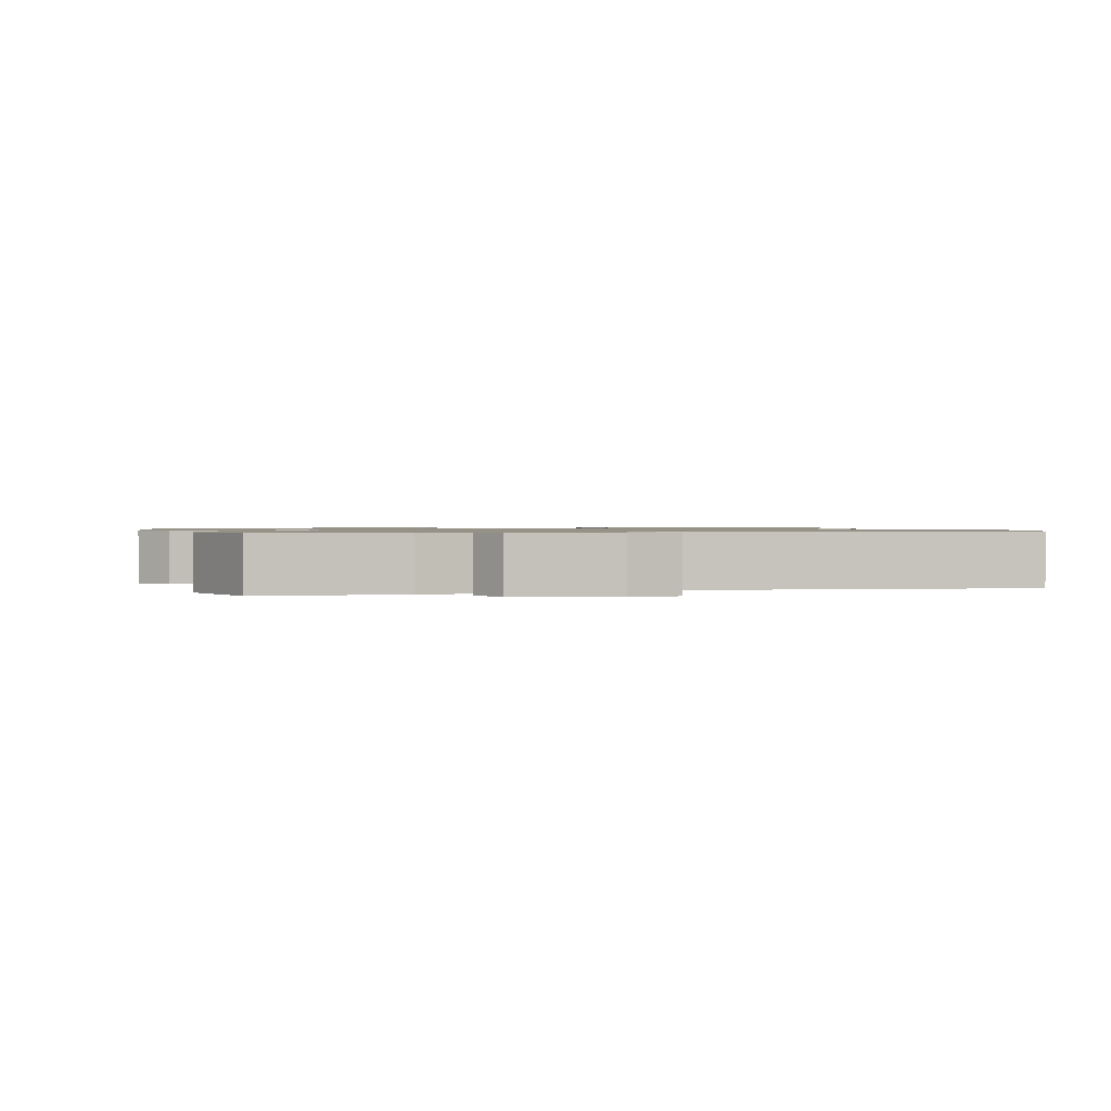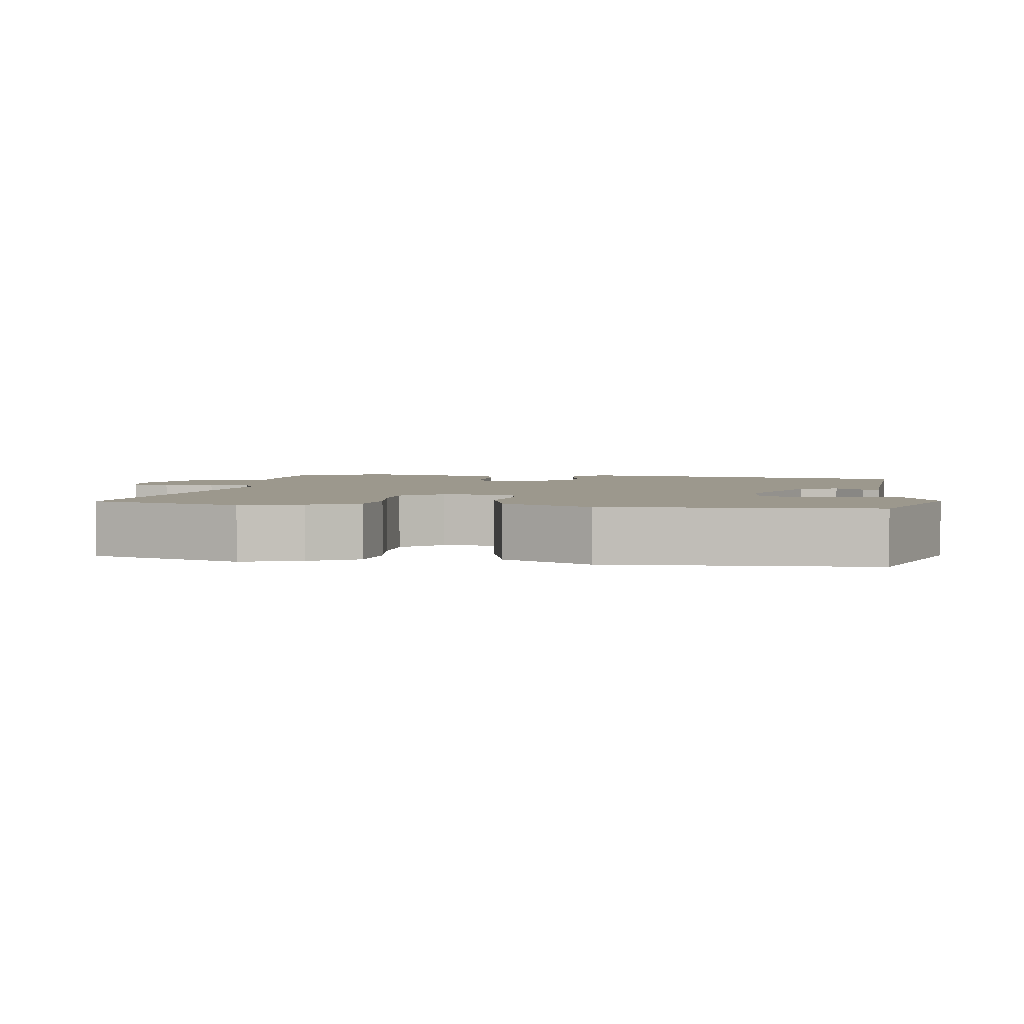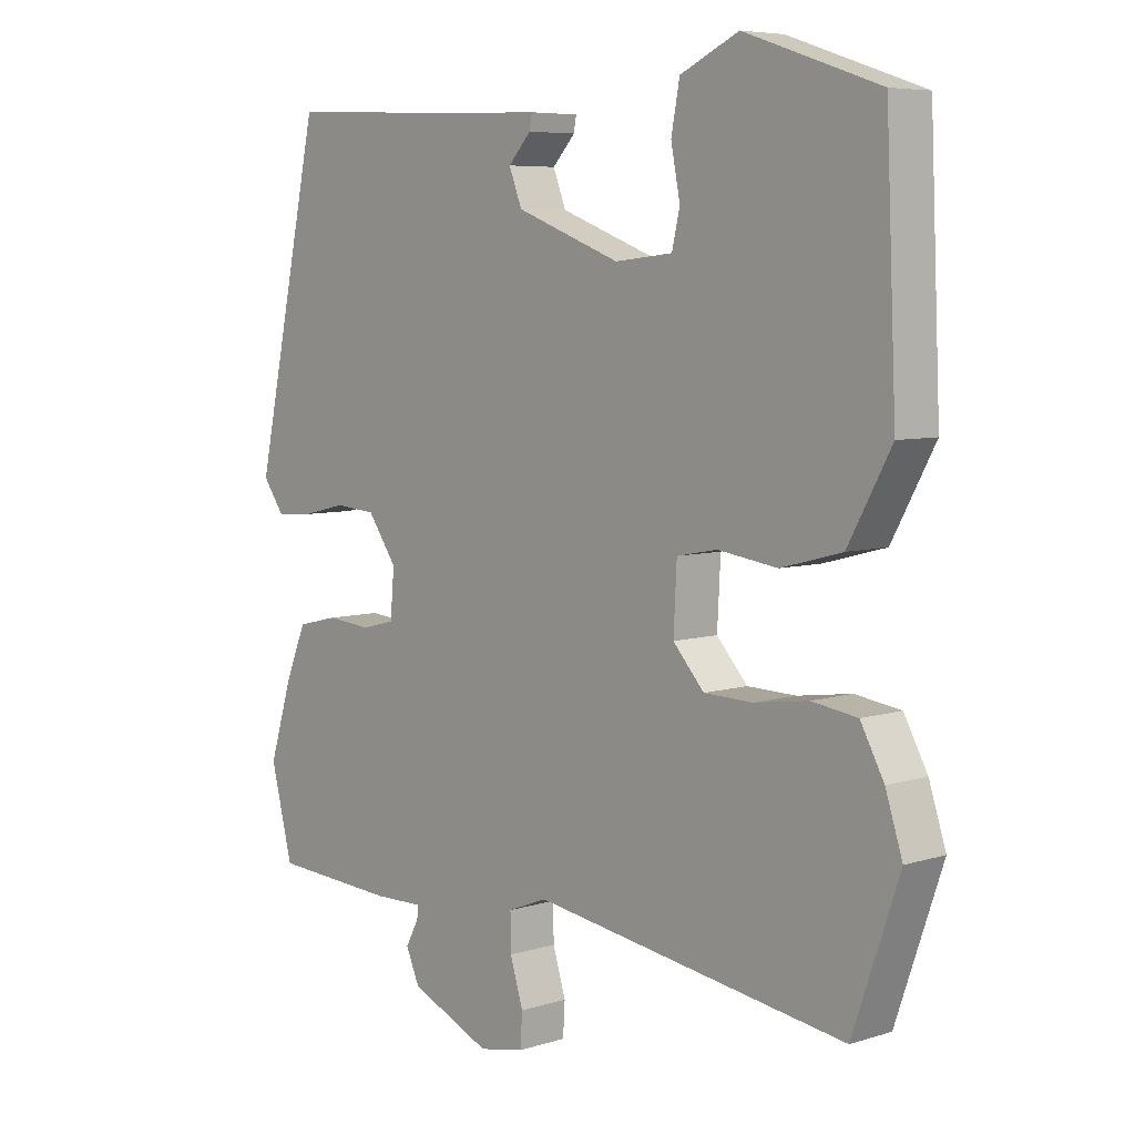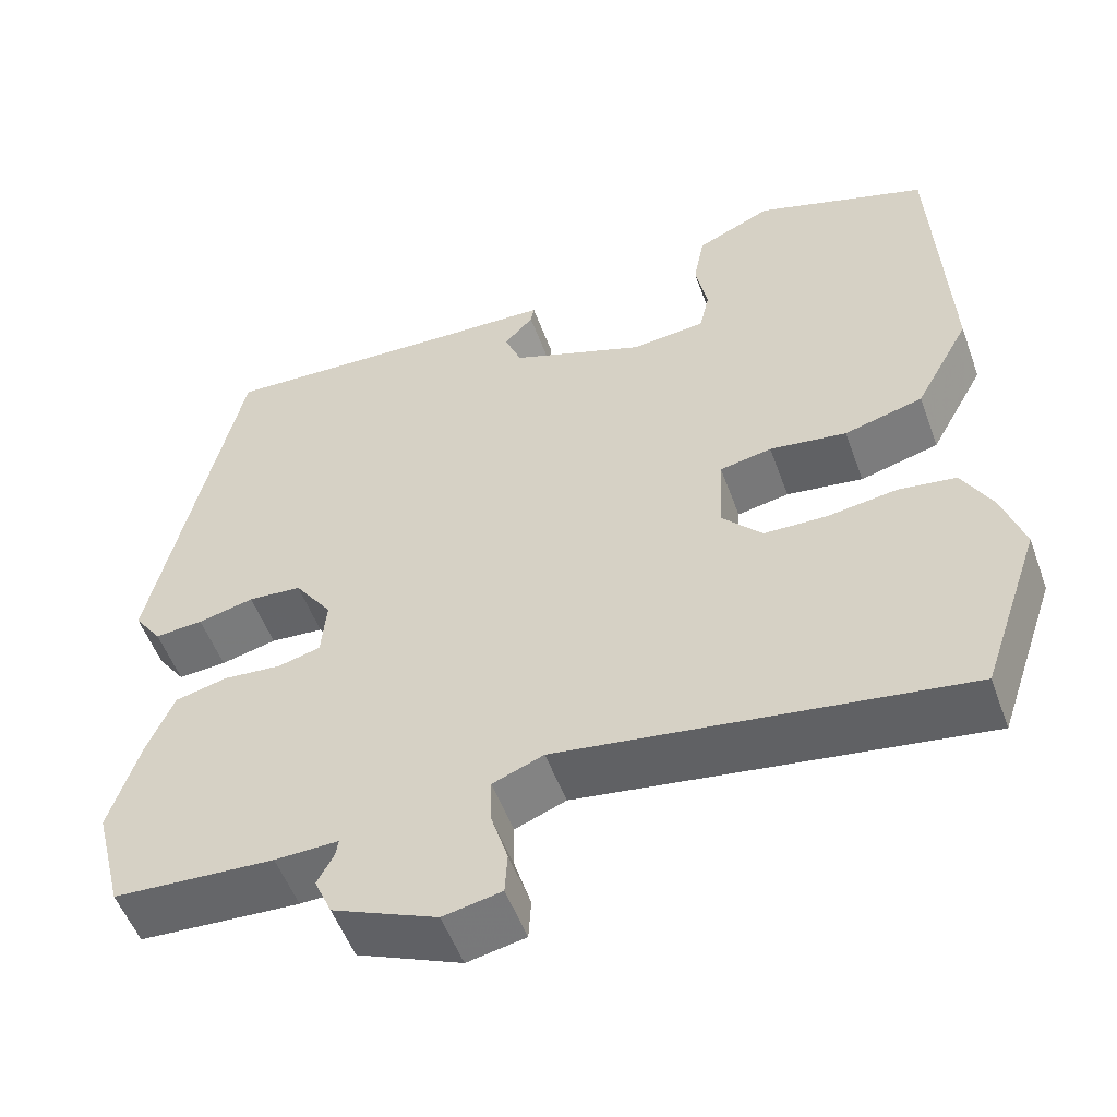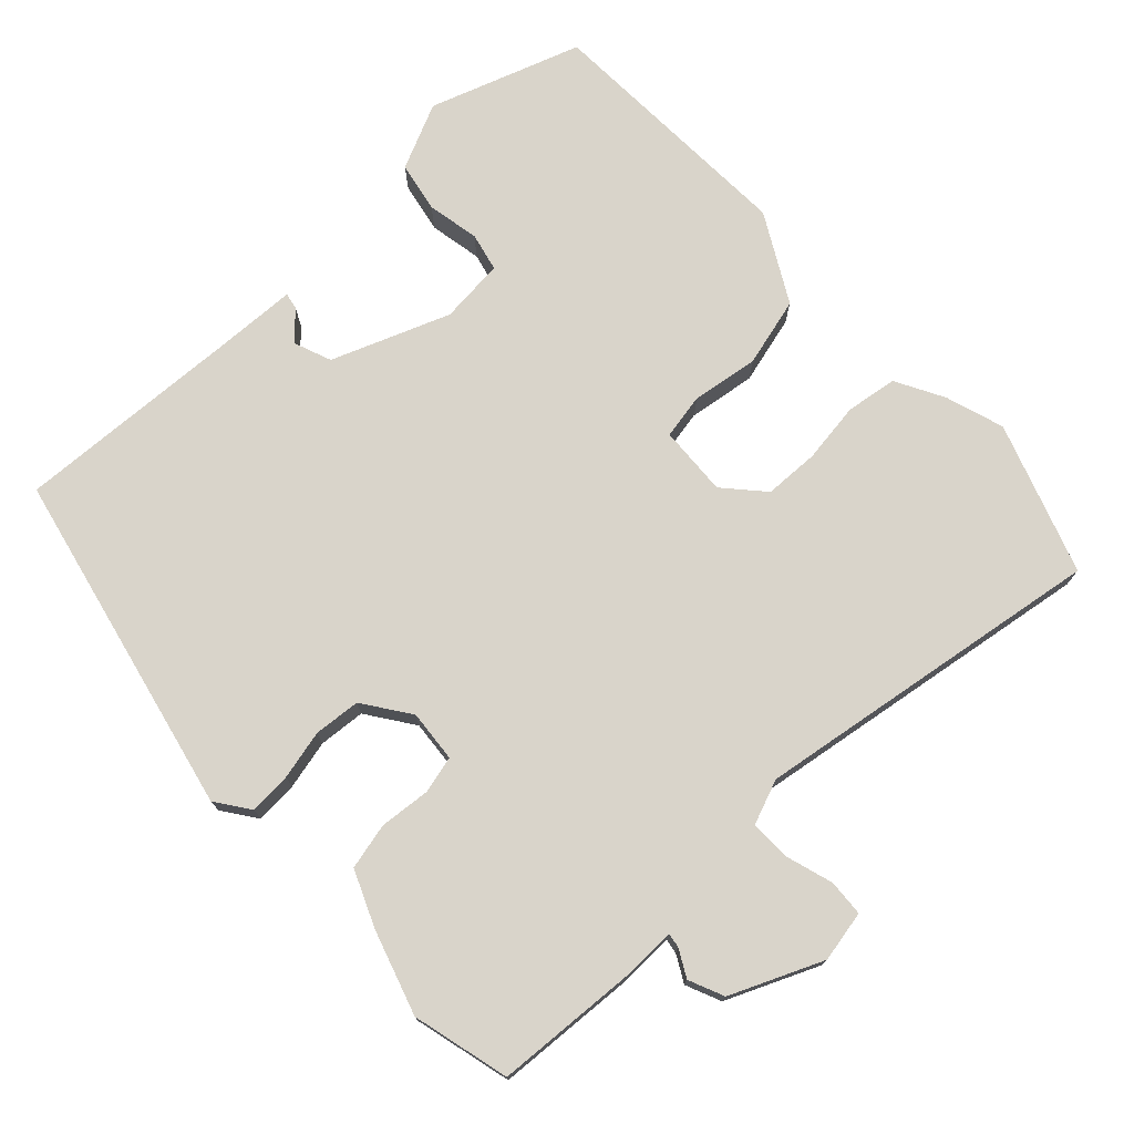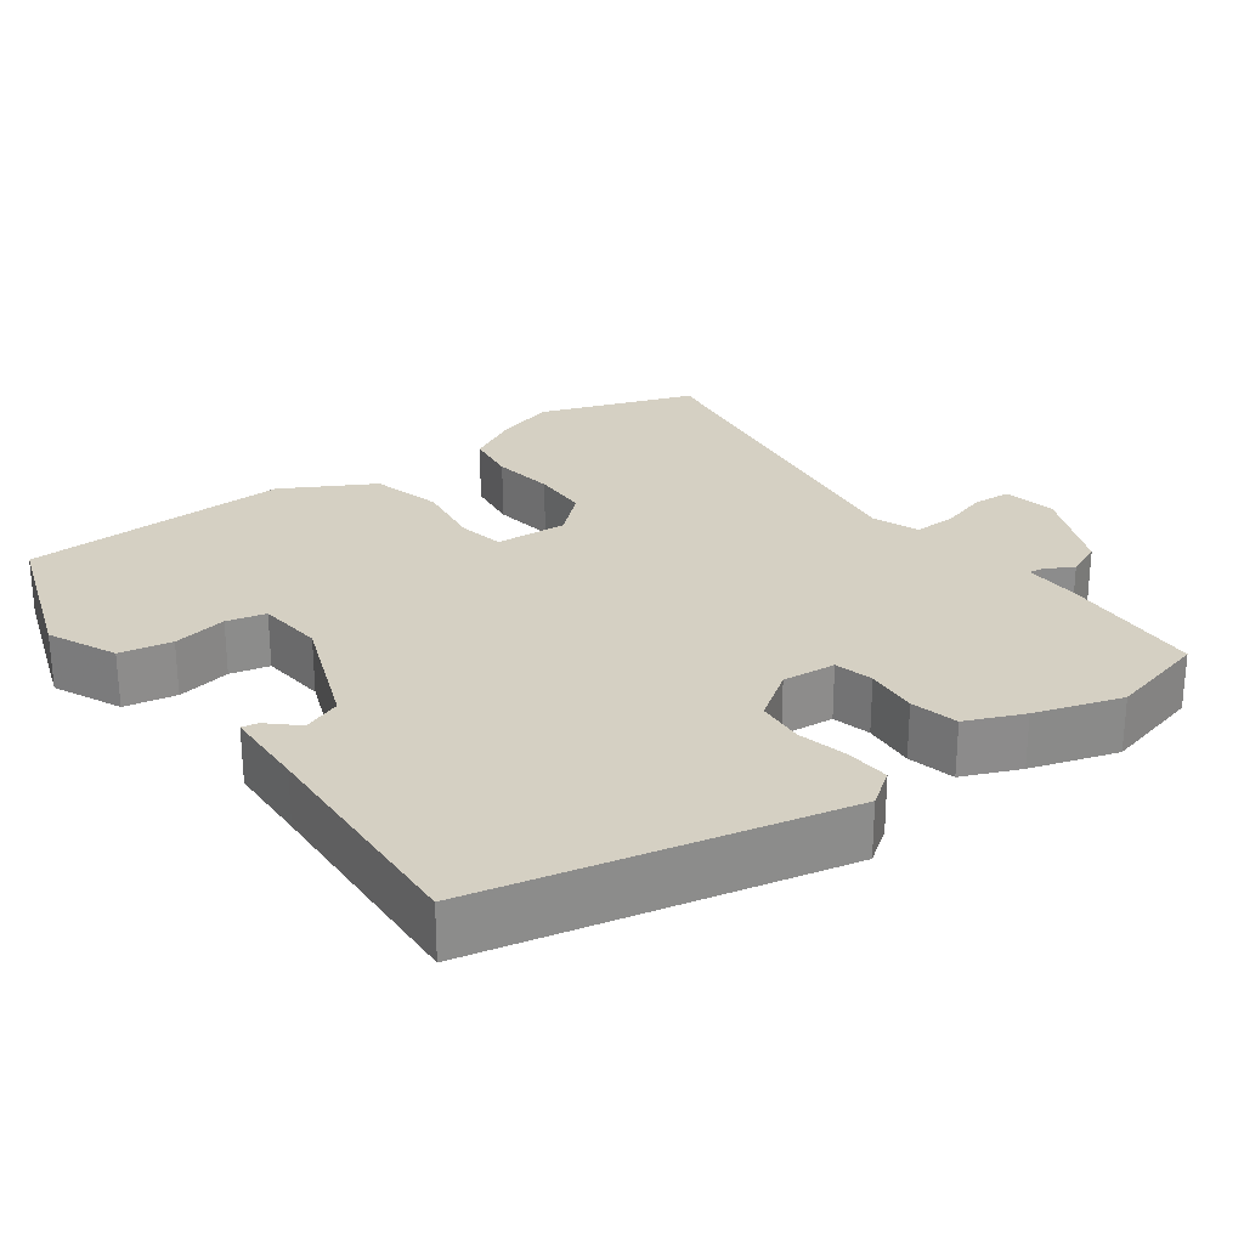
<metadata>
{"format":"obj","ext":"obj","renderer":"f3d","projection":"perspective","resolution":1024,"background":"white","views":[{"elev":1.0,"azim":161.8,"up":"+Y"},{"elev":3.0,"azim":-81.5,"up":"+Y"},{"elev":6.4,"azim":-132.6,"up":"+Z"},{"elev":-53.3,"azim":-160.1,"up":"+Z"},{"elev":74.8,"azim":137.0,"up":"+Y"},{"elev":26.2,"azim":54.0,"up":"+Y"}]}
</metadata>
<code>
v 0.534 0.07 -0.369
v 0.5 0.07 -0.502
v 0.307 0.07 -0.513
v 0.231 0.07 -0.511
v 0.234 0.07 -0.531
v 0.254 0.07 -0.568
v 0.233 0.07 -0.616
v 0.108 0.07 -0.67
v 0.038 0.07 -0.656
v 0.035 0.07 -0.606
v 0.055 0.07 -0.541
v 0.056 0.07 -0.486
v -0.005 0.07 -0.462
v -0.488 0.07 -0.534
v -0.559 0.07 -0.328
v -0.533 0.07 -0.248
v -0.497 0.07 -0.182
v -0.427 0.07 -0.172
v -0.344 0.07 -0.184
v -0.269 0.07 -0.182
v -0.221 0.07 -0.129
v -0.226 0.07 -0.033
v -0.288 0.07 -0.021
v -0.38 0.07 -0.034
v -0.474 0.07 -0.009
v -0.54 0.07 0.111
v -0.524 0.07 0.467
v -0.317 0.07 0.537
v -0.227 0.07 0.495
v -0.214 0.07 0.426
v -0.228 0.07 0.354
v -0.216 0.07 0.302
v -0.127 0.07 0.293
v 0.034 0.07 0.354
v 0.054 0.07 0.405
v 0.019 0.07 0.443
v 0.015 0.07 0.465
v 0.128 0.07 0.469
v 0.44 0.07 0.483
v 0.543 0.07 0.01
v 0.51 0.07 -0.036
v 0.452 0.07 -0.032
v 0.385 0.07 -0.016
v 0.321 0.07 -0.021
v 0.276 0.07 -0.085
v 0.282 0.07 -0.156
v 0.333 0.07 -0.169
v 0.403 0.07 -0.163
v 0.466 0.07 -0.178
v 0.498 0.07 -0.254
v 0.534 0 -0.369
v 0.5 0 -0.502
v 0.307 0 -0.513
v 0.231 0 -0.511
v 0.234 0 -0.531
v 0.254 0 -0.568
v 0.233 0 -0.616
v 0.108 0 -0.67
v 0.038 0 -0.656
v 0.035 0 -0.606
v 0.055 0 -0.541
v 0.056 0 -0.486
v -0.005 0 -0.462
v -0.488 0 -0.534
v -0.559 0 -0.328
v -0.533 0 -0.248
v -0.497 0 -0.182
v -0.427 0 -0.172
v -0.344 0 -0.184
v -0.269 0 -0.182
v -0.221 0 -0.129
v -0.226 0 -0.033
v -0.288 0 -0.021
v -0.38 0 -0.034
v -0.474 0 -0.009
v -0.54 0 0.111
v -0.524 0 0.467
v -0.317 0 0.537
v -0.227 0 0.495
v -0.214 0 0.426
v -0.228 0 0.354
v -0.216 0 0.302
v -0.127 0 0.293
v 0.034 0 0.354
v 0.054 0 0.405
v 0.019 0 0.443
v 0.015 0 0.465
v 0.128 0 0.469
v 0.44 0 0.483
v 0.543 0 0.01
v 0.51 0 -0.036
v 0.452 0 -0.032
v 0.385 0 -0.016
v 0.321 0 -0.021
v 0.276 0 -0.085
v 0.282 0 -0.156
v 0.333 0 -0.169
v 0.403 0 -0.163
v 0.466 0 -0.178
v 0.498 0 -0.254
f 47 48 49 50
f 46 47 50 1
f 40 41 42 43
f 38 39 40 43
f 38 43 44
f 35 36 37 38
f 34 35 38 44
f 33 34 44 45
f 28 29 30 31
f 28 31 32
f 27 28 32
f 26 27 32
f 23 24 25 26
f 22 23 26 32
f 21 22 32 33
f 16 17 18 19
f 16 19 20
f 13 14 15 16
f 12 13 16 20
f 8 9 10 11
f 8 11 12
f 5 6 7 8
f 4 5 8 12
f 46 1 2 3
f 21 33 45 46
f 12 20 21 46
f 3 4 12 46
f 100 99 98 97
f 51 100 97 96
f 93 92 91 90
f 93 90 89 88
f 94 93 88
f 88 87 86 85
f 94 88 85 84
f 95 94 84 83
f 81 80 79 78
f 82 81 78
f 82 78 77
f 82 77 76
f 76 75 74 73
f 82 76 73 72
f 83 82 72 71
f 69 68 67 66
f 70 69 66
f 66 65 64 63
f 70 66 63 62
f 61 60 59 58
f 62 61 58
f 58 57 56 55
f 62 58 55 54
f 53 52 51 96
f 96 95 83 71
f 96 71 70 62
f 96 62 54 53
f 1 51 52 2
f 2 52 53 3
f 3 53 54 4
f 4 54 55 5
f 5 55 56 6
f 6 56 57 7
f 7 57 58 8
f 8 58 59 9
f 9 59 60 10
f 10 60 61 11
f 11 61 62 12
f 12 62 63 13
f 13 63 64 14
f 14 64 65 15
f 15 65 66 16
f 16 66 67 17
f 17 67 68 18
f 18 68 69 19
f 19 69 70 20
f 20 70 71 21
f 21 71 72 22
f 22 72 73 23
f 23 73 74 24
f 24 74 75 25
f 25 75 76 26
f 26 76 77 27
f 27 77 78 28
f 28 78 79 29
f 29 79 80 30
f 30 80 81 31
f 31 81 82 32
f 32 82 83 33
f 33 83 84 34
f 34 84 85 35
f 35 85 86 36
f 36 86 87 37
f 37 87 88 38
f 38 88 89 39
f 39 89 90 40
f 40 90 91 41
f 41 91 92 42
f 42 92 93 43
f 43 93 94 44
f 44 94 95 45
f 45 95 96 46
f 46 96 97 47
f 47 97 98 48
f 48 98 99 49
f 49 99 100 50
f 50 100 51 1

</code>
